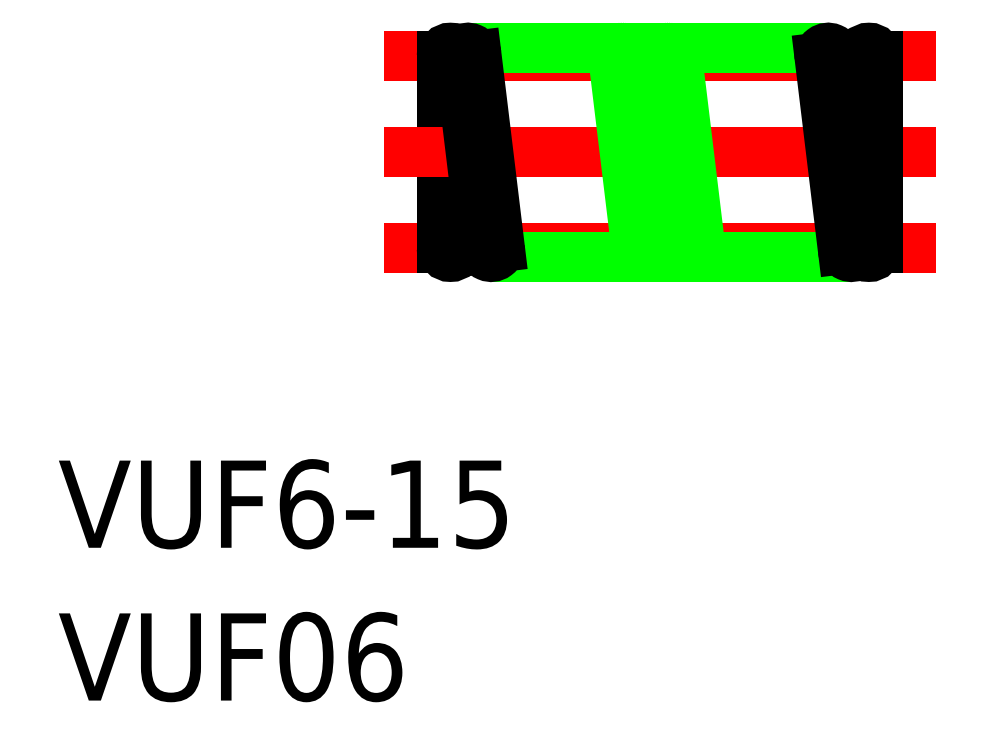
<metadata>
{"format":"dxf","ext":"dxf","renderer":"ezdxf+matplotlib","layout":"modelspace","background":"white","min_lineweight":24,"dpi":150}
</metadata>
<code>
0
SECTION
2
ENTITIES
0
LINE
8
CENTER
10
-2
20
3.3
30
0
11
17
21
3.3
31
0
0
LINE
8
0
10
0.9
20
3.6
30
0
11
13.3
21
3.6
31
0
0
TEXT
8
0
10
-13.21
20
-13.61
30
0
40
3
1
VUF6-15
0
TEXT
8
0
10
-13.21
20
-18.87
30
0
40
3
1
VUF06
0
LINE
8
CENTER
10
17
20
-3.3
30
0
11
-2
21
-3.3
31
0
0
LINE
8
0
10
14.1
20
-3.6
30
0
11
1.7
21
-3.6
31
0
0
LINE
8
0
10
0
20
-3.3
30
0
11
0
21
3.3
31
0
0
ARC
8
0
10
0.3
20
-3.3
30
0
40
0.3
50
180
51
0
0
LINE
8
0
10
0.6
20
3.3
30
0
11
0.6
21
-3.3
31
0
0
LINE
8
CENTER
10
17
20
-4e-16
30
0
11
-2
21
-4e-16
31
0
0
ARC
8
0
10
0.3
20
3.3
30
0
40
0.3
50
0
51
180
0
ARC
8
0
10
8.6
20
-3.3
30
0
40
0.3
50
186.9
51
6.911
0
ARC
8
0
10
7.8
20
3.3
30
0
40
0.3
50
6.911
51
186.9
0
LINE
8
0
10
8.098
20
3.336
30
0
11
8.898
21
-3.264
31
0
0
LINE
8
0
10
7.502
20
3.264
30
0
11
8.302
21
-3.336
31
0
0
ARC
8
0
10
7
20
-3.3
30
0
40
0.3
50
186.9
51
6.911
0
ARC
8
0
10
6.2
20
3.3
30
0
40
0.3
50
6.911
51
186.9
0
LINE
8
0
10
6.498
20
3.336
30
0
11
7.298
21
-3.264
31
0
0
LINE
8
0
10
5.902
20
3.264
30
0
11
6.702
21
-3.336
31
0
0
ARC
8
0
10
1.7
20
-3.3
30
0
40
0.3
50
186.9
51
6.911
0
ARC
8
0
10
0.9
20
3.3
30
0
40
0.3
50
6.911
51
186.9
0
LINE
8
0
10
1.198
20
3.336
30
0
11
1.998
21
-3.264
31
0
0
LINE
8
0
10
0.6022
20
3.264
30
0
11
1.402
21
-3.336
31
0
0
LINE
8
0
10
15
20
3.3
30
0
11
15
21
-3.3
31
0
0
ARC
8
0
10
14.7
20
3.3
30
0
40
0.3
50
0
51
180
0
LINE
8
0
10
14.4
20
-3.3
30
0
11
14.4
21
3.3
31
0
0
ARC
8
0
10
14.7
20
-3.3
30
0
40
0.3
50
180
51
0
0
ARC
8
0
10
13.3
20
3.3
30
0
40
0.3
50
6.911
51
186.9
0
ARC
8
0
10
14.1
20
-3.3
30
0
40
0.3
50
186.9
51
6.911
0
LINE
8
0
10
13.8
20
-3.336
30
0
11
13
21
3.264
31
0
0
LINE
8
0
10
14.4
20
-3.264
30
0
11
13.6
21
3.336
31
0
0
ENDSEC
0
EOF

</code>
